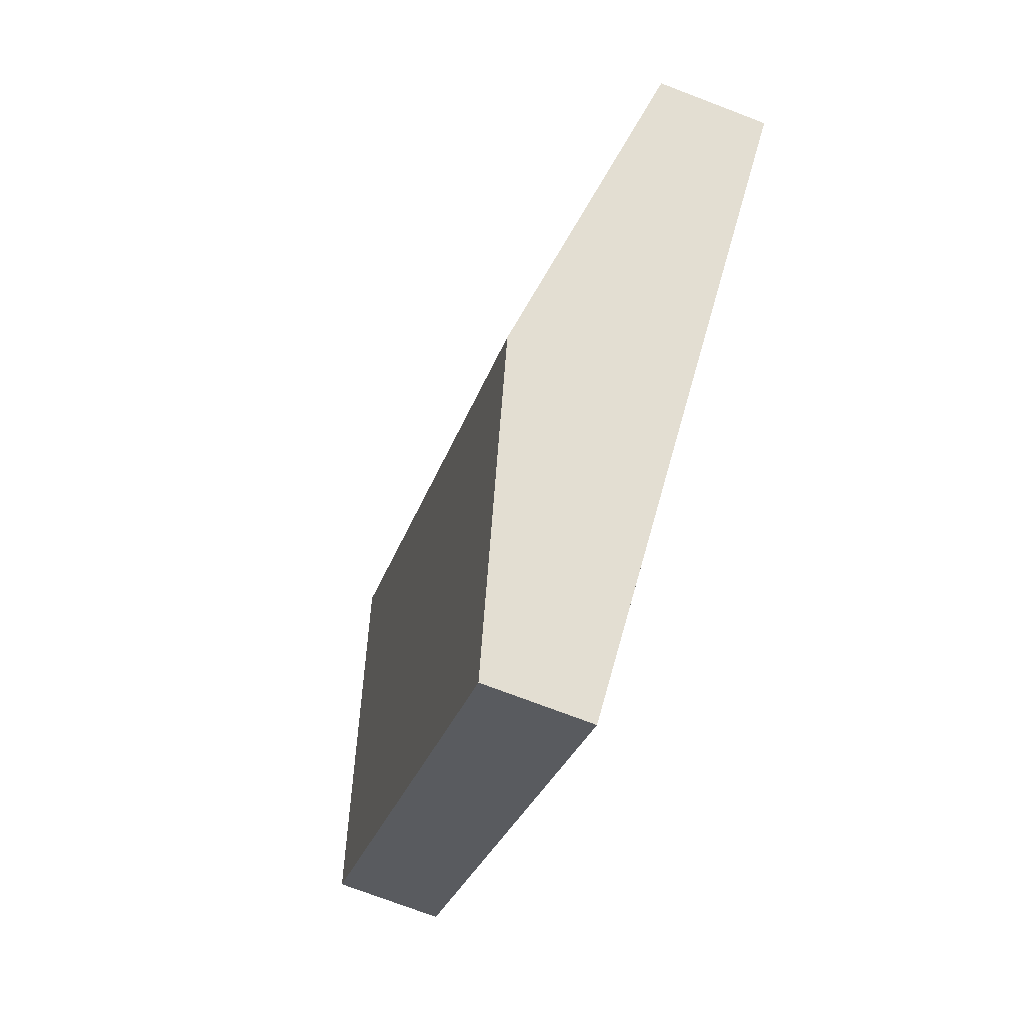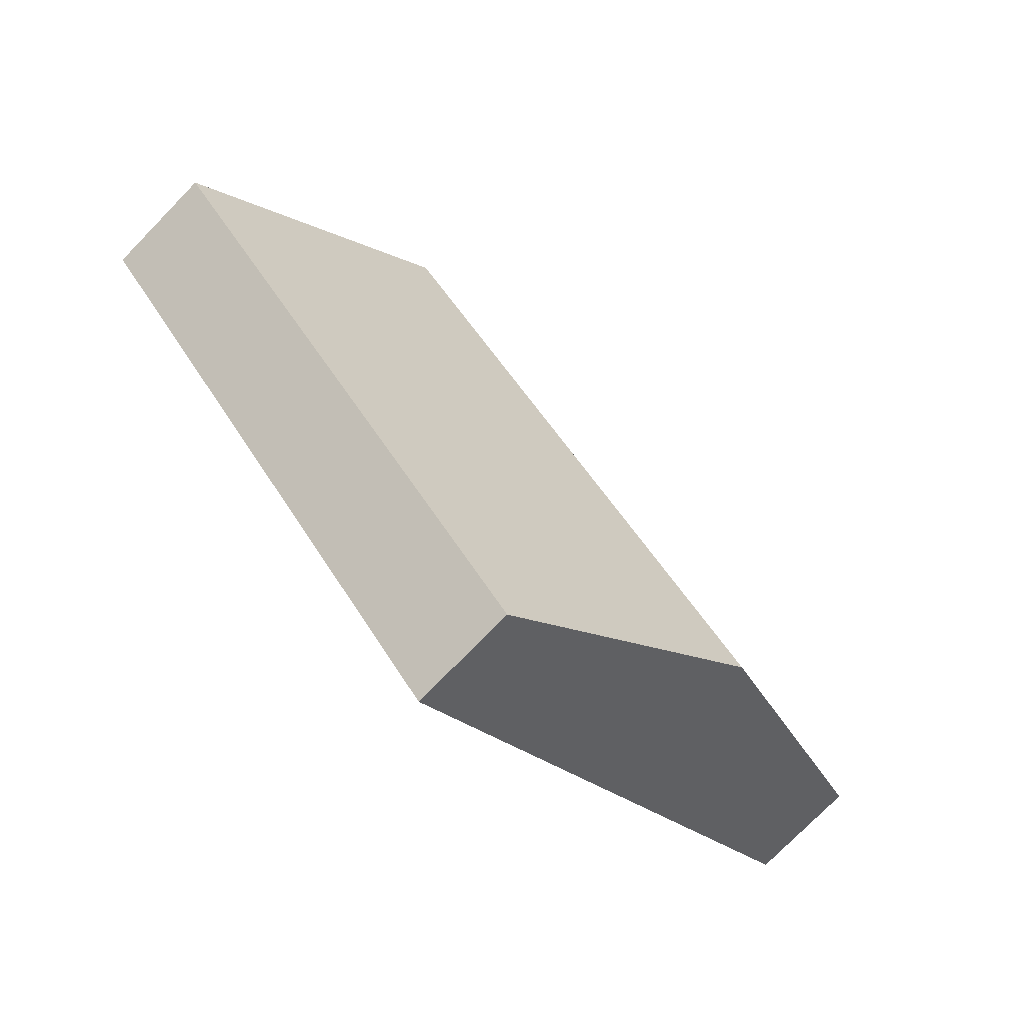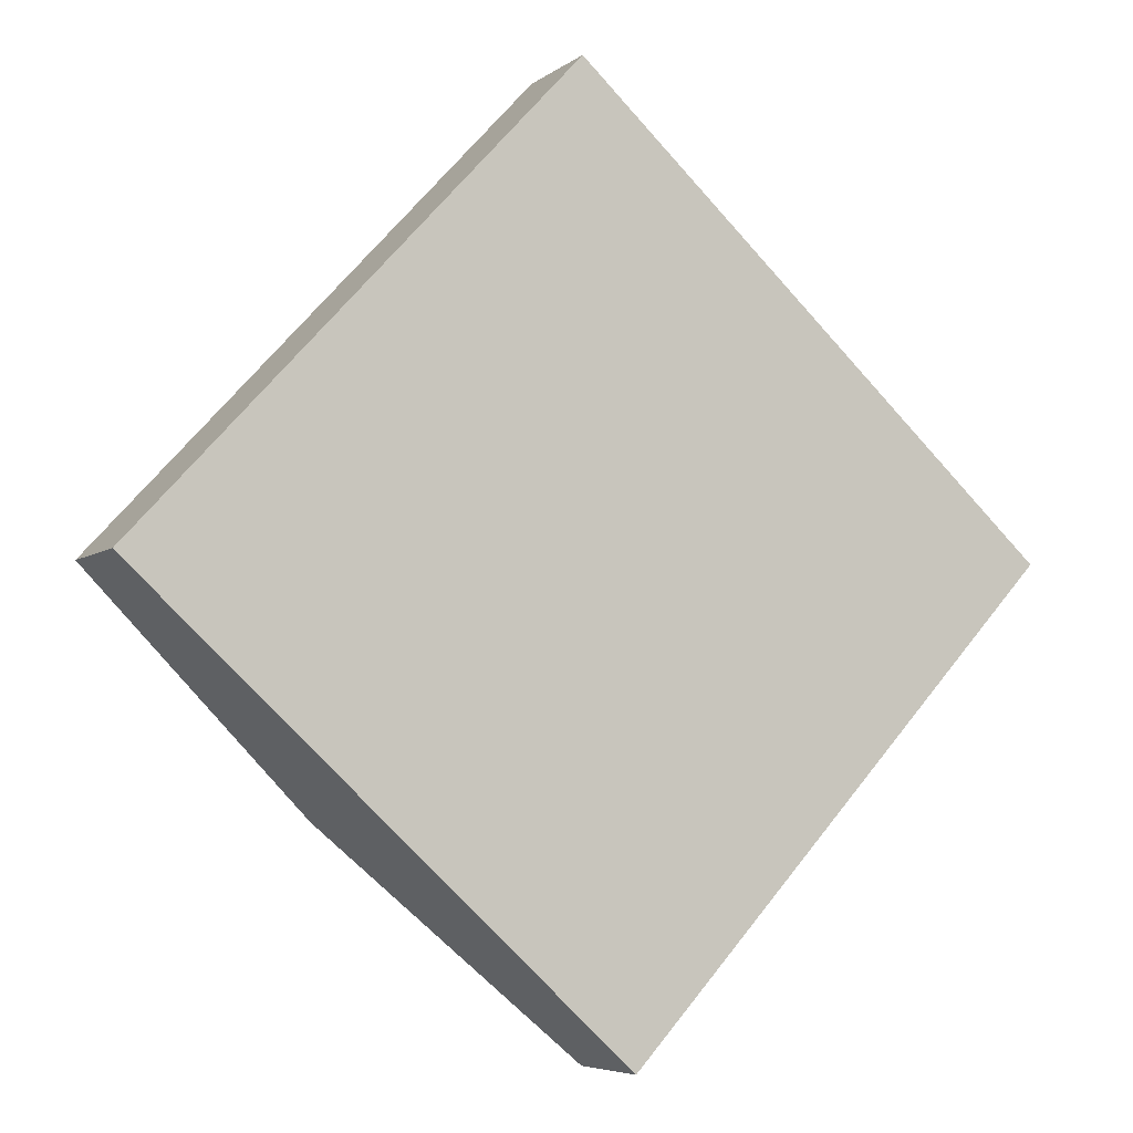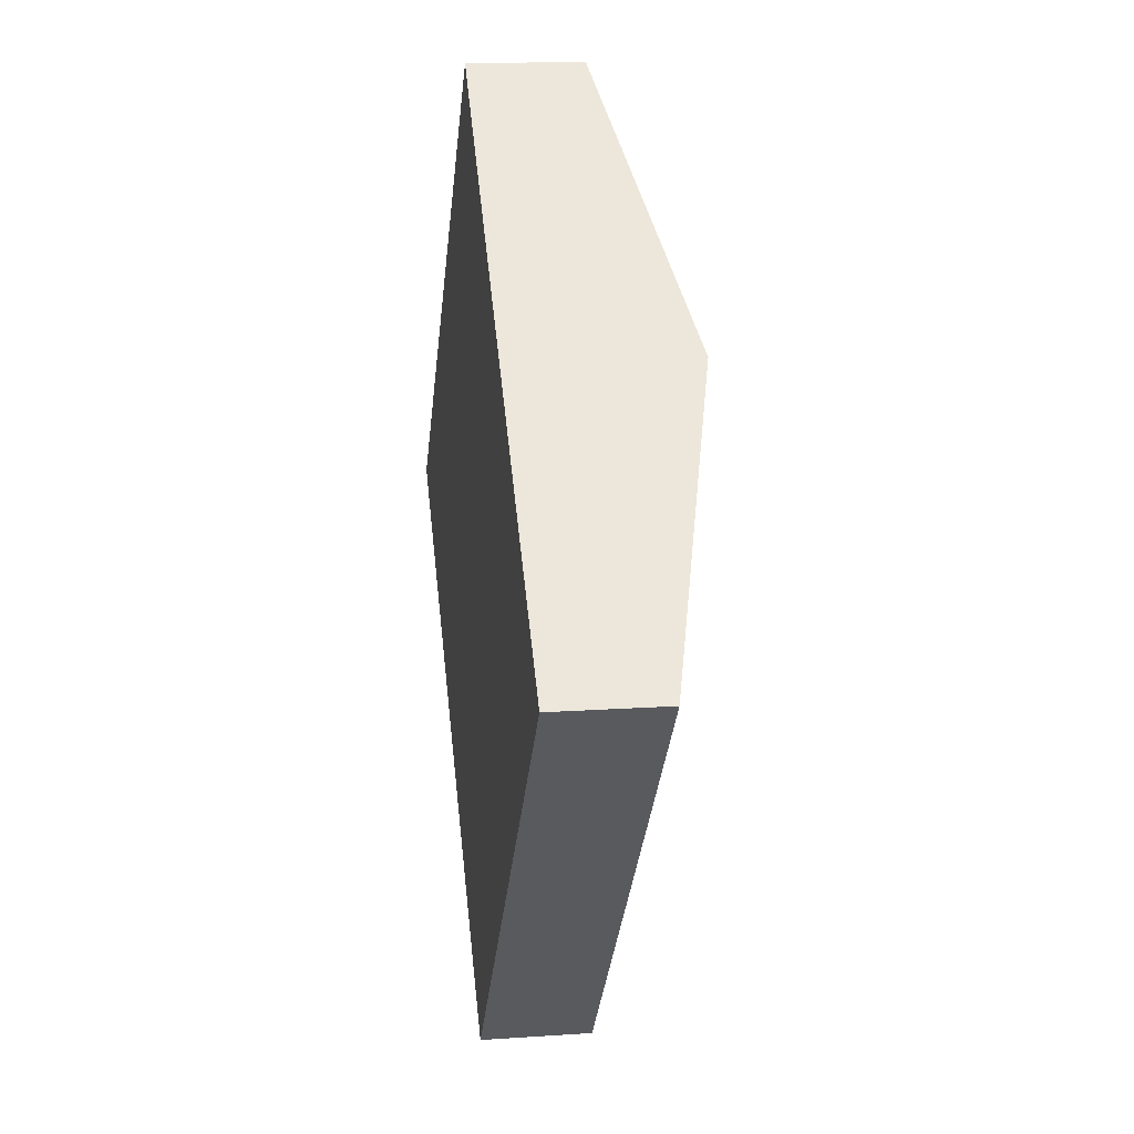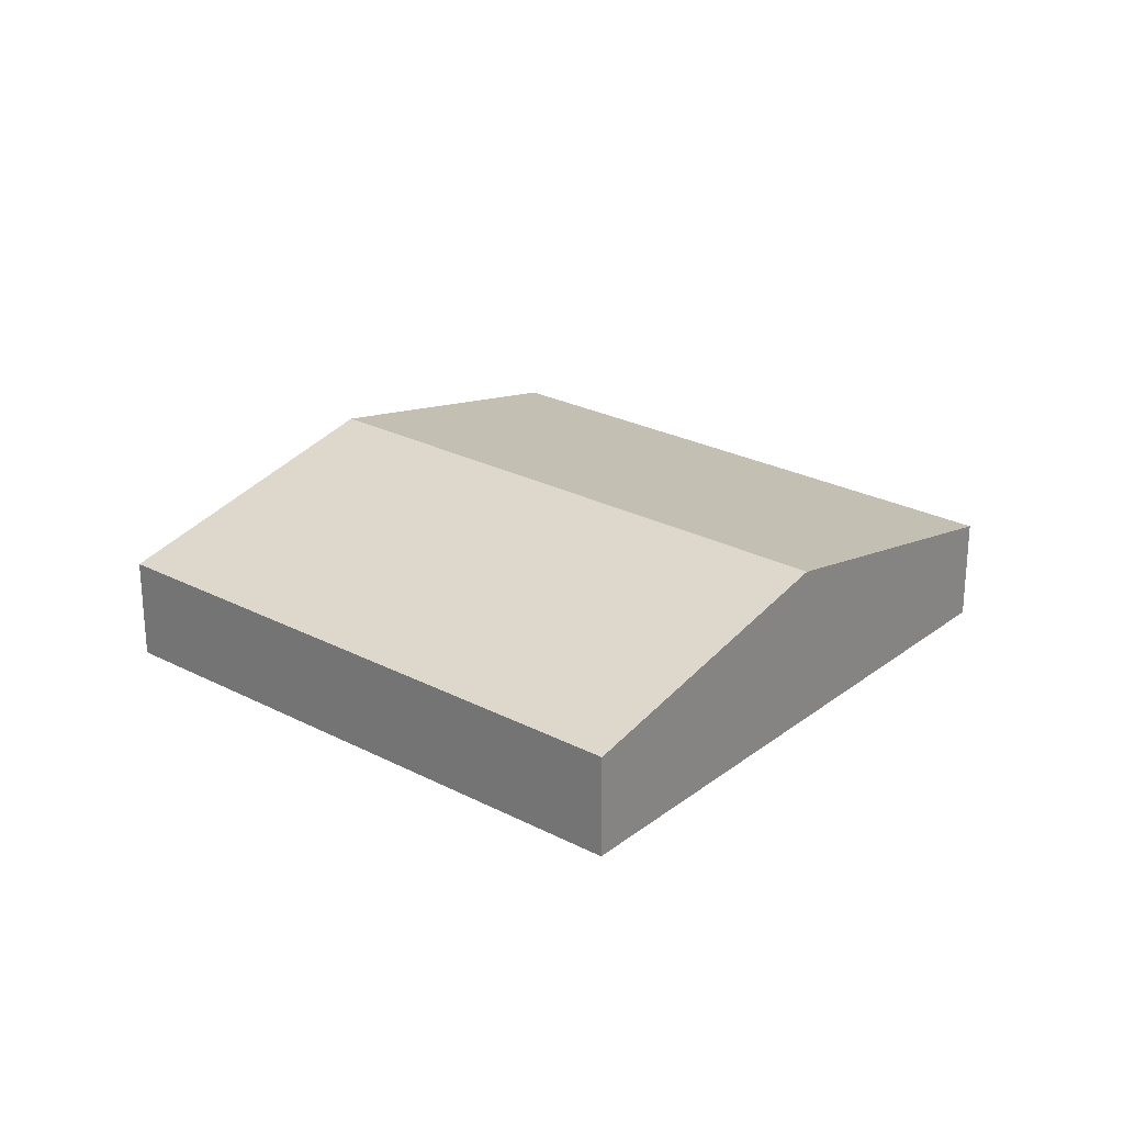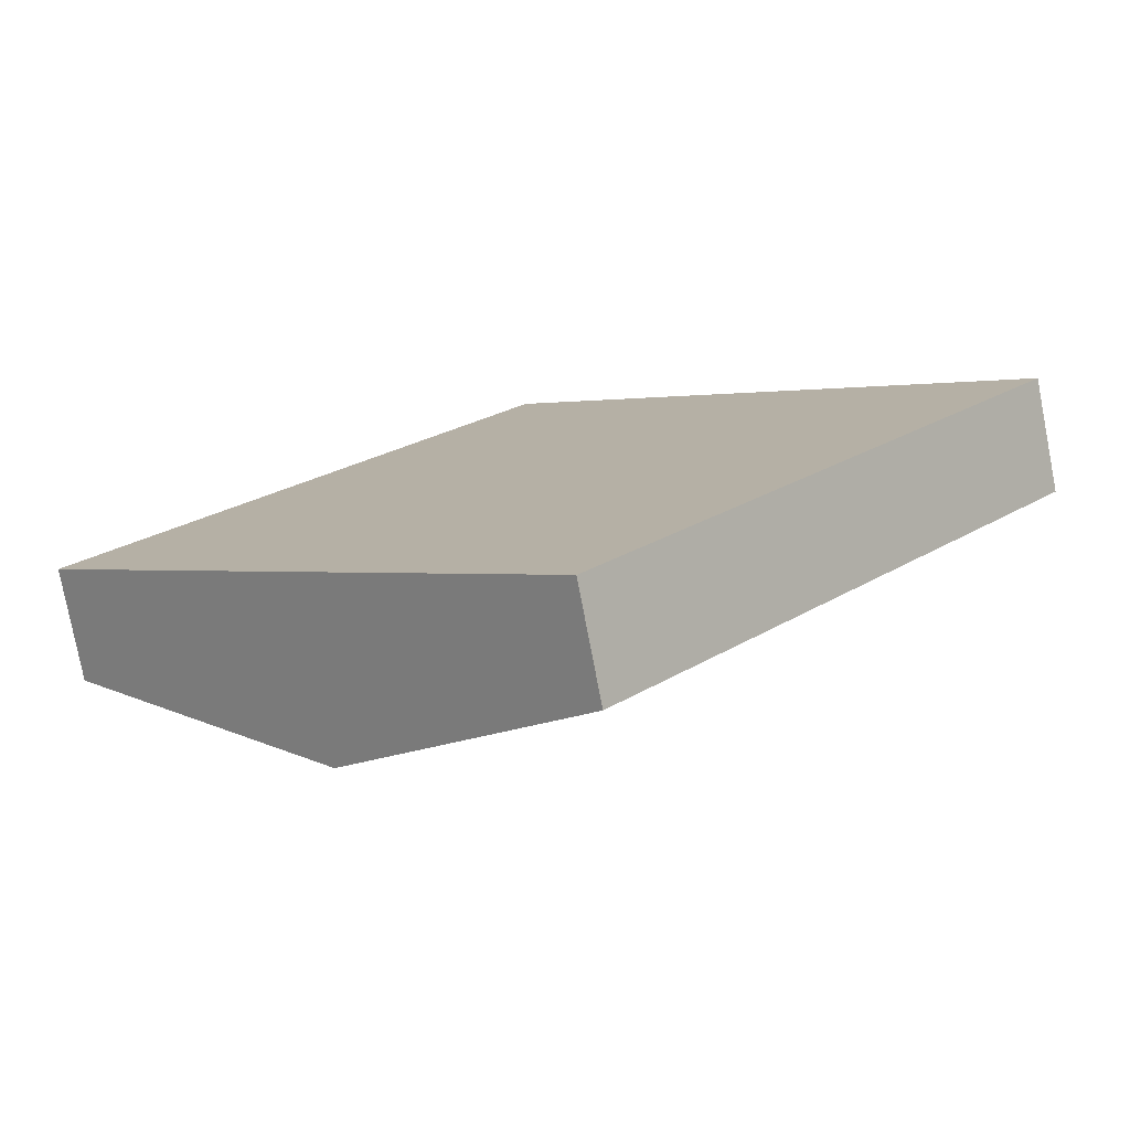
<metadata>
{"format":"obj","ext":"obj","renderer":"f3d","projection":"perspective","resolution":1024,"background":"white","views":[{"elev":-73.7,"azim":-110.9,"up":"+Z"},{"elev":-75.1,"azim":135.8,"up":"+Z"},{"elev":-5.7,"azim":-26.3,"up":"+Z"},{"elev":15.4,"azim":81.8,"up":"+Z"},{"elev":25.7,"azim":172.2,"up":"+Y"},{"elev":-77.9,"azim":10.9,"up":"+Z"}]}
</metadata>
<code>
v  13.65 3.037 -12.53
v  19.01 4.912 7.013
v  25.85 3.037 0.767
v  6.824 4.912 -6.265
v  0 3.037 1.86e-16
v  12.17 3.037 13.26
v  0 0 0
v  12.17 -8.119e-16 13.26
v  19.01 -4.294e-16 7.013
v  25.85 -4.697e-17 0.767
v  13.65 7.672e-16 -12.53
v  6.824 3.836e-16 -6.265
g defaultobject
f 1 2 3
f 2 1 4
f 5 2 4
f 2 5 6
f 7 6 5
f 6 7 8
f 8 2 6
f 2 8 9
f 2 9 3
f 3 9 10
f 10 1 3
f 1 10 11
f 4 7 5
f 7 4 12
f 12 4 1
f 12 1 11
f 9 11 10
f 11 9 8
f 11 8 7
f 11 7 12

</code>
